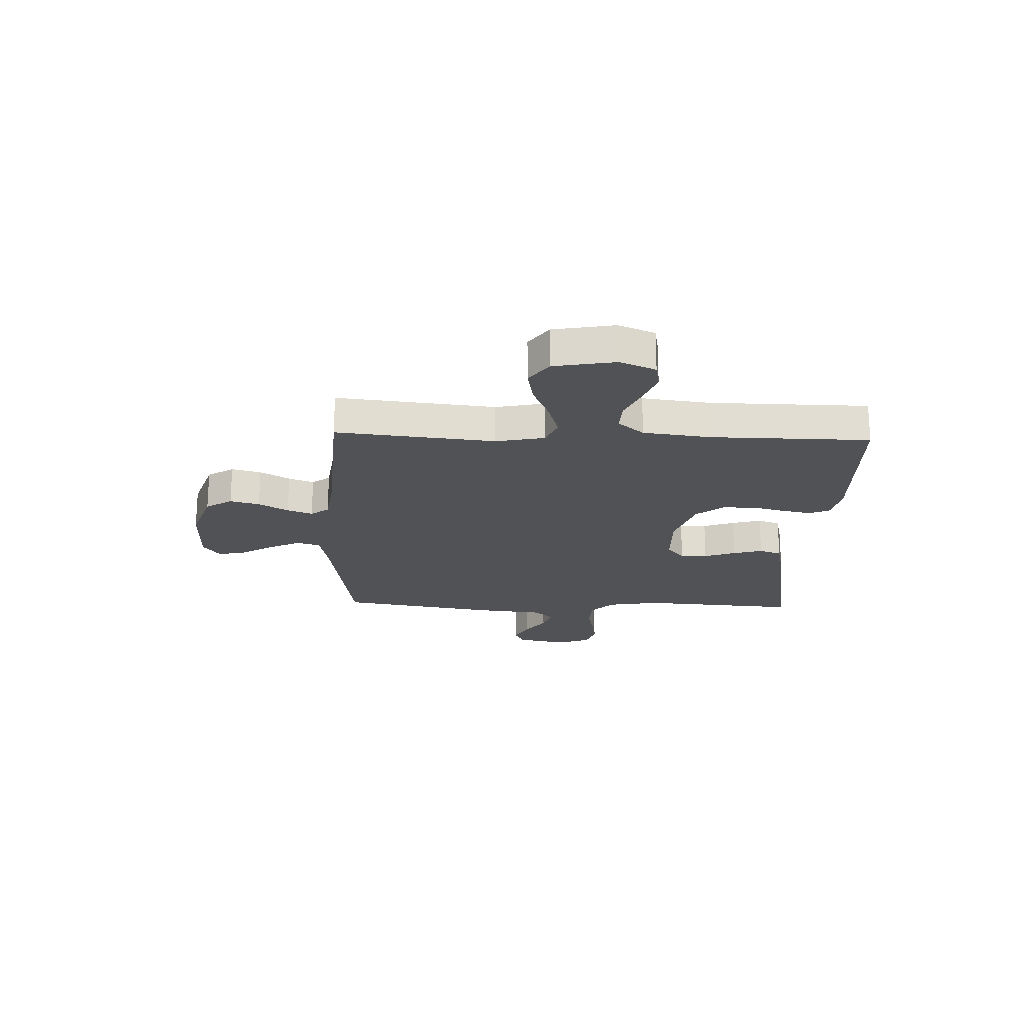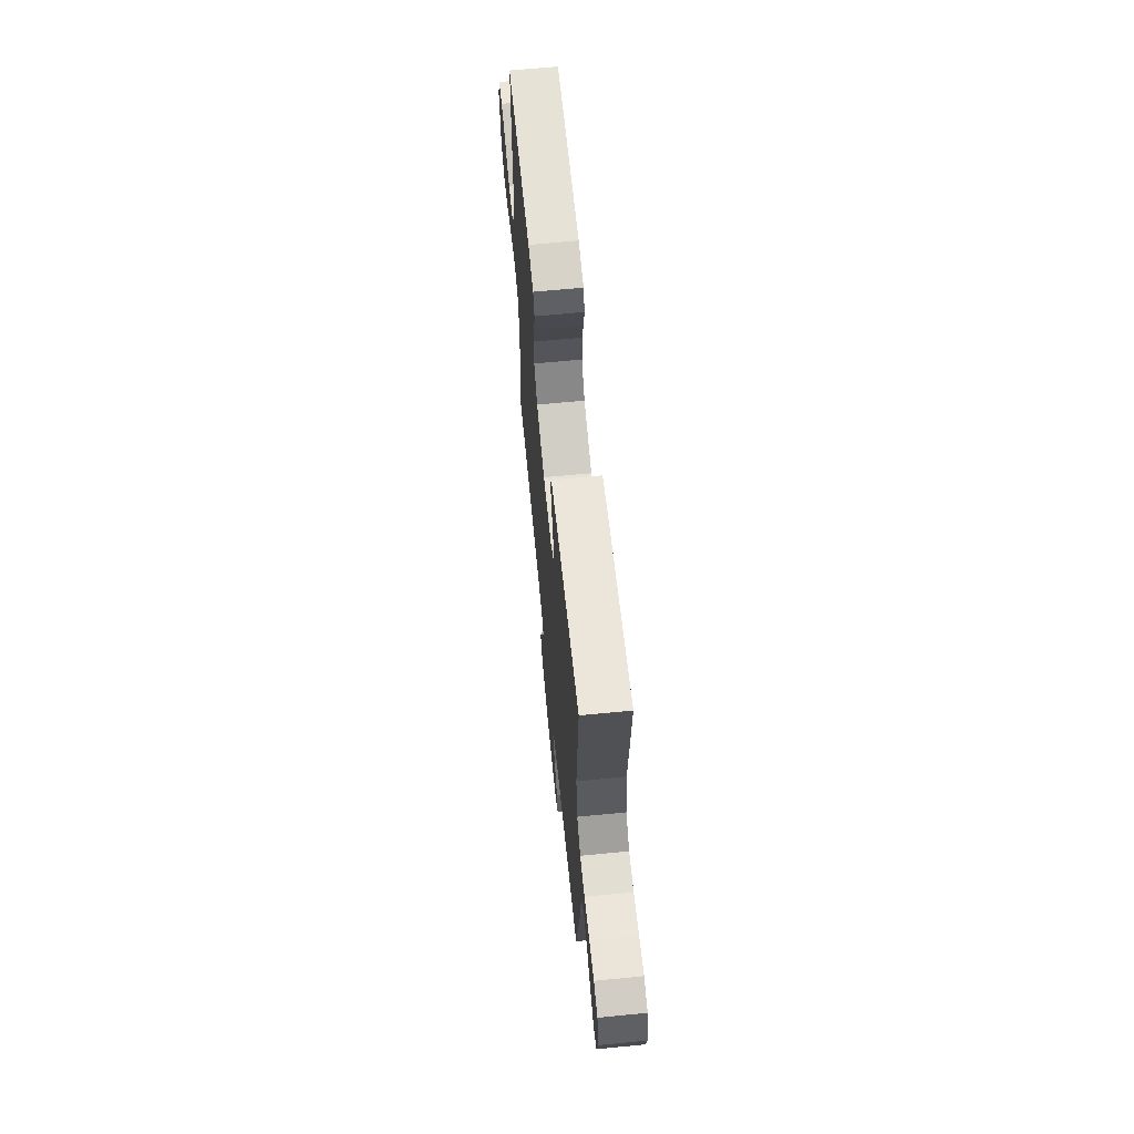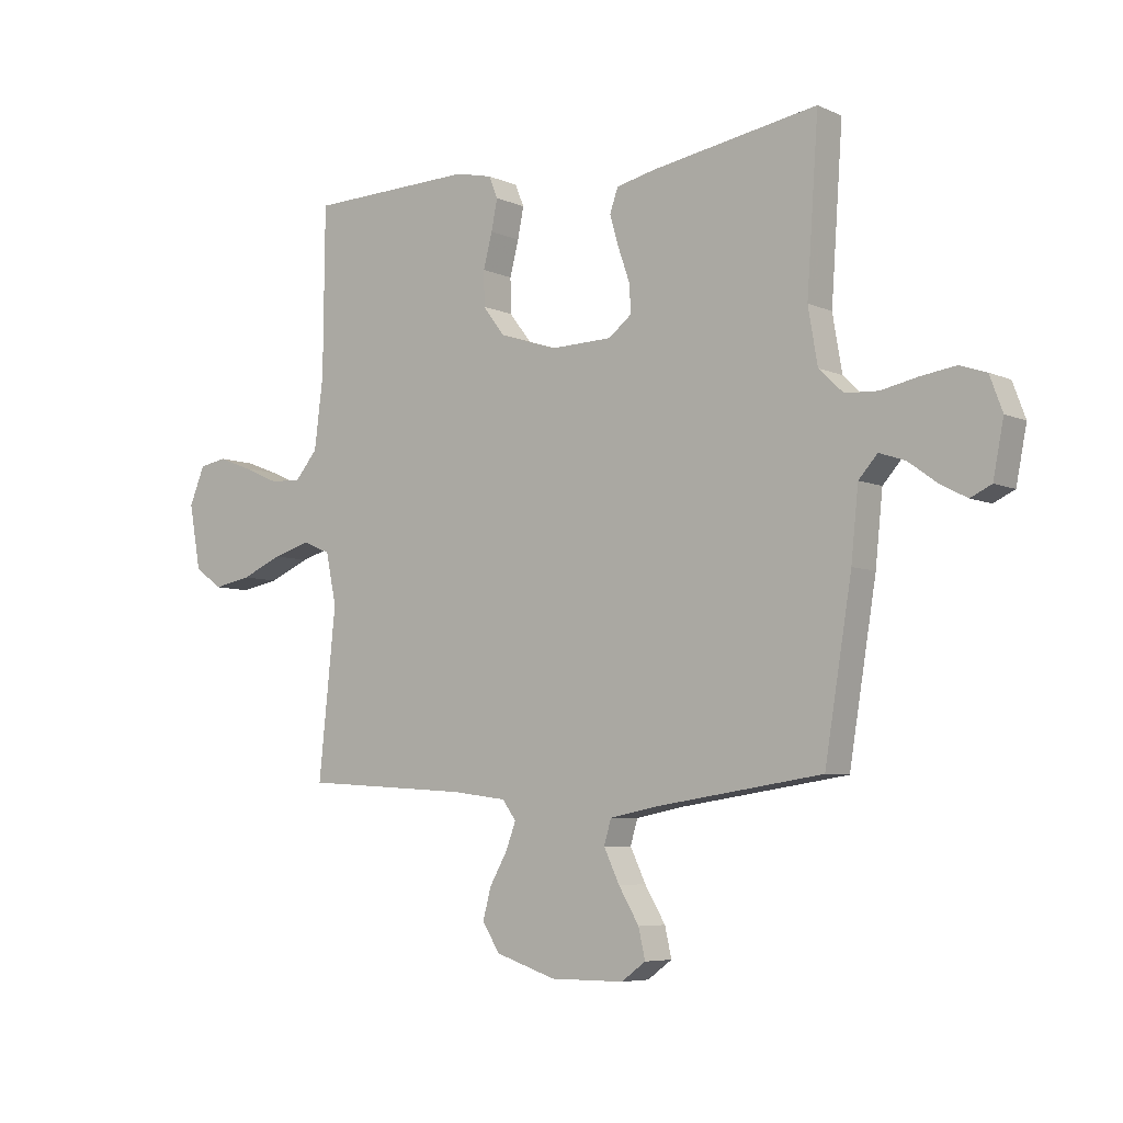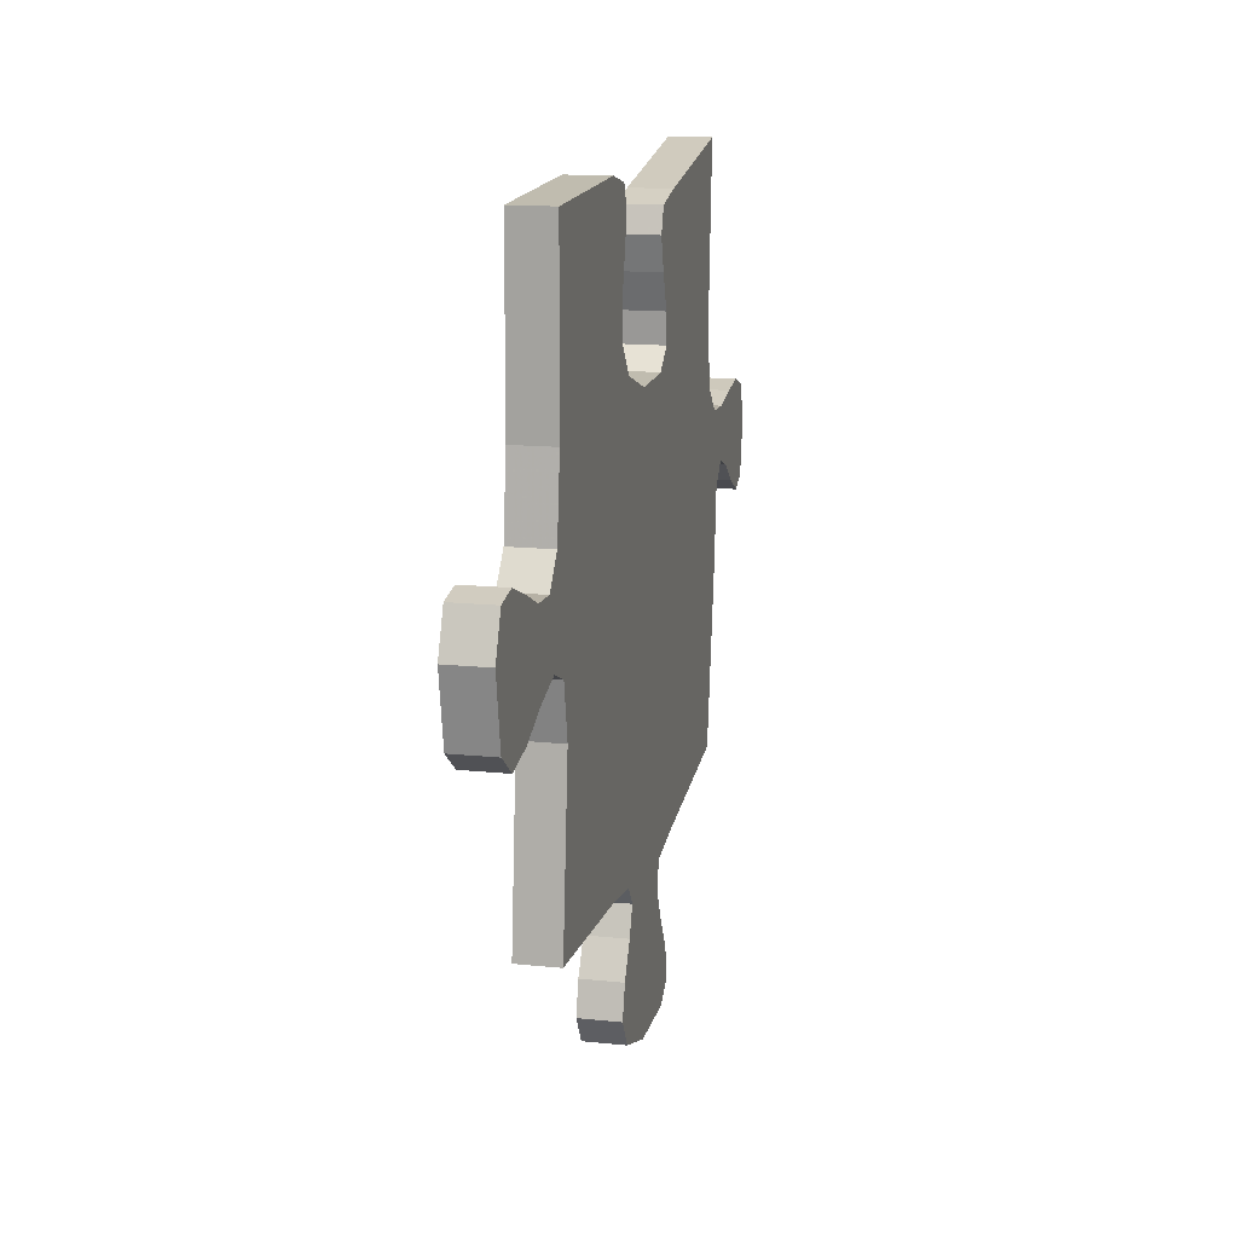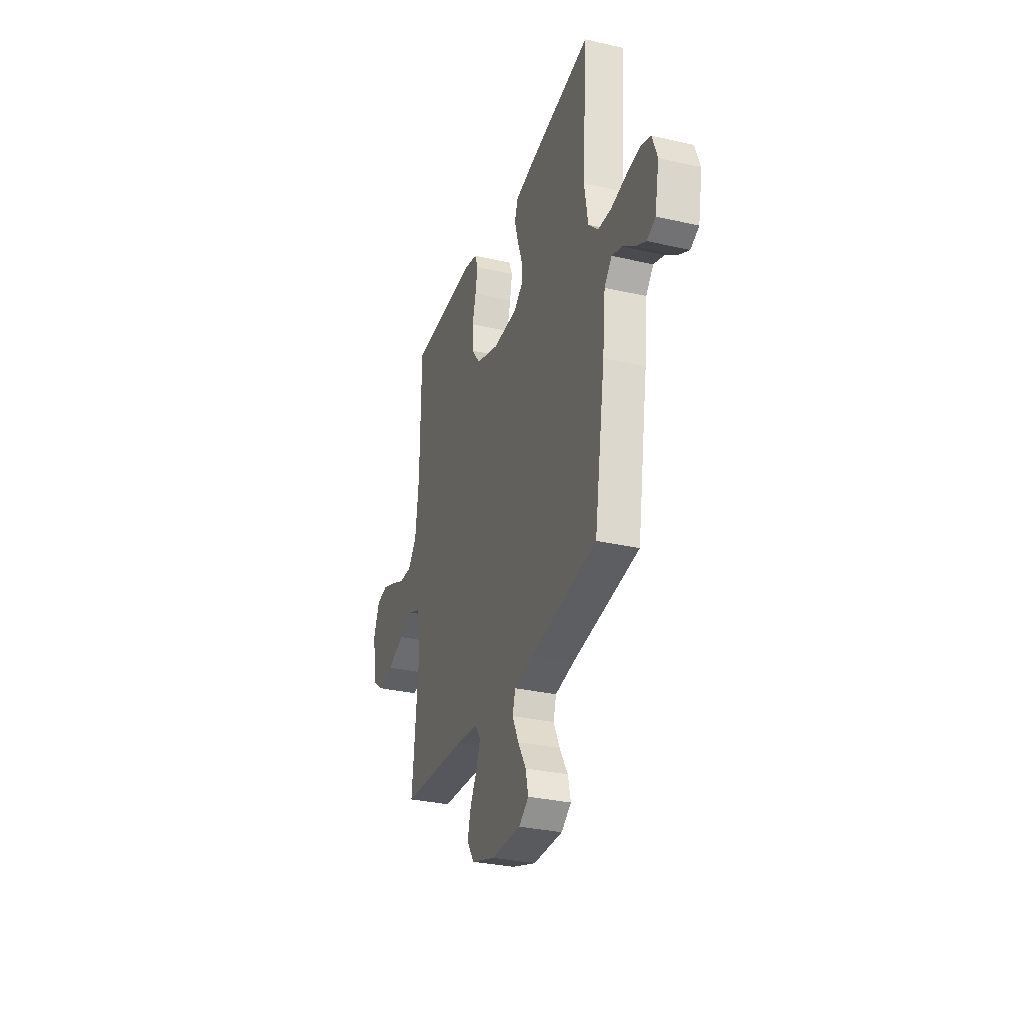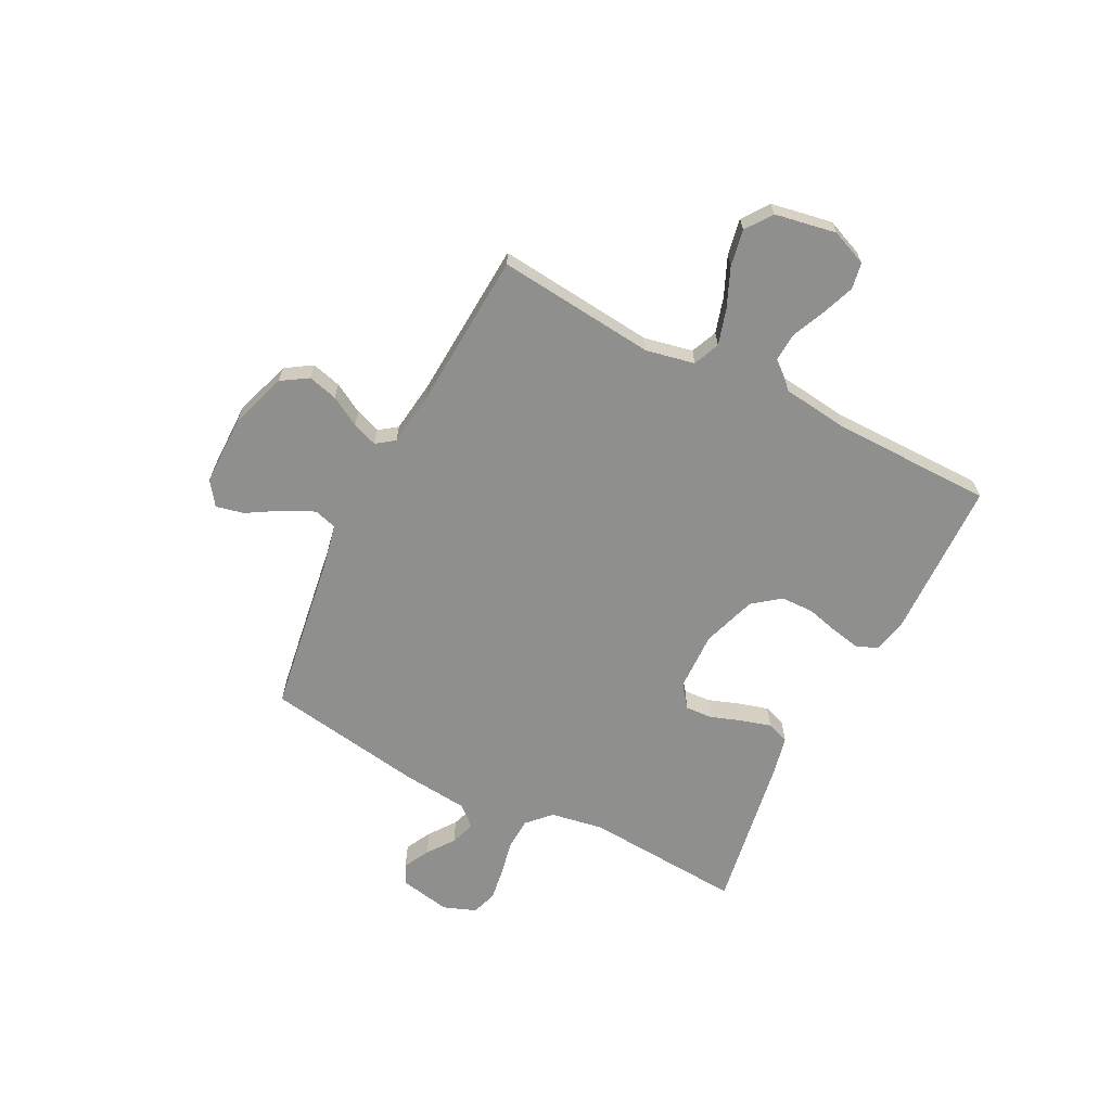
<metadata>
{"format":"obj","ext":"obj","renderer":"f3d","projection":"perspective","resolution":1024,"background":"white","views":[{"elev":-21.0,"azim":-92.1,"up":"+Y"},{"elev":65.1,"azim":84.4,"up":"+Z"},{"elev":-6.2,"azim":37.4,"up":"+Z"},{"elev":14.8,"azim":-77.3,"up":"+Z"},{"elev":-31.0,"azim":71.8,"up":"+Z"},{"elev":-65.1,"azim":-117.0,"up":"+Y"}]}
</metadata>
<code>
v 0.5 0.07 -0.5
v 0.2 0.07 -0.545
v 0.113 0.07 -0.562
v 0.1 0.07 -0.606
v 0.128 0.07 -0.665
v 0.165 0.07 -0.727
v 0.177 0.07 -0.78
v 0.133 0.07 -0.812
v 0 0.07 -0.812
v -0.109 0.07 -0.776
v -0.141 0.07 -0.726
v -0.126 0.07 -0.67
v -0.094 0.07 -0.614
v -0.076 0.07 -0.566
v -0.101 0.07 -0.532
v -0.2 0.07 -0.519
v -0.5 0.07 -0.5
v -0.469 0.07 -0.2
v -0.488 0.07 -0.108
v -0.538 0.07 -0.087
v -0.606 0.07 -0.107
v -0.68 0.07 -0.139
v -0.749 0.07 -0.152
v -0.799 0.07 -0.116
v -0.82 0.07 0
v -0.792 0.07 0.068
v -0.742 0.07 0.077
v -0.681 0.07 0.054
v -0.617 0.07 0.026
v -0.56 0.07 0.023
v -0.519 0.07 0.072
v -0.503 0.07 0.2
v -0.5 0.07 0.5
v -0.2 0.07 0.508
v -0.133 0.07 0.493
v -0.117 0.07 0.454
v -0.128 0.07 0.399
v -0.144 0.07 0.337
v -0.143 0.07 0.275
v -0.103 0.07 0.223
v 0 0.07 0.189
v 0.112 0.07 0.192
v 0.154 0.07 0.225
v 0.151 0.07 0.276
v 0.13 0.07 0.336
v 0.114 0.07 0.392
v 0.129 0.07 0.434
v 0.2 0.07 0.45
v 0.5 0.07 0.5
v 0.479 0.07 0.2
v 0.496 0.07 0.1
v 0.54 0.07 0.058
v 0.6 0.07 0.055
v 0.667 0.07 0.069
v 0.729 0.07 0.078
v 0.777 0.07 0.062
v 0.8 0.07 0
v 0.781 0.07 -0.097
v 0.743 0.07 -0.115
v 0.694 0.07 -0.089
v 0.643 0.07 -0.052
v 0.596 0.07 -0.036
v 0.562 0.07 -0.074
v 0.549 0.07 -0.2
v 0.5 0 -0.5
v 0.2 0 -0.545
v 0.113 0 -0.562
v 0.1 0 -0.606
v 0.128 0 -0.665
v 0.165 0 -0.727
v 0.177 0 -0.78
v 0.133 0 -0.812
v 0 0 -0.812
v -0.109 0 -0.776
v -0.141 0 -0.726
v -0.126 0 -0.67
v -0.094 0 -0.614
v -0.076 0 -0.566
v -0.101 0 -0.532
v -0.2 0 -0.519
v -0.5 0 -0.5
v -0.469 0 -0.2
v -0.488 0 -0.108
v -0.538 0 -0.087
v -0.606 0 -0.107
v -0.68 0 -0.139
v -0.749 0 -0.152
v -0.799 0 -0.116
v -0.82 0 0
v -0.792 0 0.068
v -0.742 0 0.077
v -0.681 0 0.054
v -0.617 0 0.026
v -0.56 0 0.023
v -0.519 0 0.072
v -0.503 0 0.2
v -0.5 0 0.5
v -0.2 0 0.508
v -0.133 0 0.493
v -0.117 0 0.454
v -0.128 0 0.399
v -0.144 0 0.337
v -0.143 0 0.275
v -0.103 0 0.223
v 0 0 0.189
v 0.112 0 0.192
v 0.154 0 0.225
v 0.151 0 0.276
v 0.13 0 0.336
v 0.114 0 0.392
v 0.129 0 0.434
v 0.2 0 0.45
v 0.5 0 0.5
v 0.479 0 0.2
v 0.496 0 0.1
v 0.54 0 0.058
v 0.6 0 0.055
v 0.667 0 0.069
v 0.729 0 0.078
v 0.777 0 0.062
v 0.8 0 0
v 0.781 0 -0.097
v 0.743 0 -0.115
v 0.694 0 -0.089
v 0.643 0 -0.052
v 0.596 0 -0.036
v 0.562 0 -0.074
v 0.549 0 -0.2
f 63 64 1 2
f 59 60 61
f 58 59 61
f 57 58 61
f 56 57 61
f 55 56 61
f 54 55 61
f 53 54 61
f 52 53 61 62
f 51 52 62 63
f 48 49 50
f 47 48 50
f 46 47 50
f 45 46 50
f 44 45 50
f 43 44 50 51
f 63 2 3
f 51 63 3
f 43 51 3
f 42 43 3
f 36 37 38
f 35 36 38
f 34 35 38
f 33 34 38
f 32 33 38
f 31 32 38 39
f 30 31 39 40
f 27 28 29
f 26 27 29
f 25 26 29
f 24 25 29
f 23 24 29
f 22 23 29
f 21 22 29
f 20 21 29 30
f 30 40 41
f 20 30 41
f 19 20 41
f 16 17 18
f 19 41 42
f 18 19 42
f 16 18 42
f 15 16 42
f 11 12 13
f 10 11 13
f 9 10 13
f 8 9 13
f 7 8 13
f 6 7 13
f 5 6 13
f 4 5 13 14
f 14 15 42
f 4 14 42
f 3 4 42
f 66 65 128 127
f 125 124 123
f 125 123 122
f 125 122 121
f 125 121 120
f 125 120 119
f 125 119 118
f 125 118 117
f 126 125 117 116
f 127 126 116 115
f 114 113 112
f 114 112 111
f 114 111 110
f 114 110 109
f 114 109 108
f 115 114 108 107
f 67 66 127
f 67 127 115
f 67 115 107
f 67 107 106
f 102 101 100
f 102 100 99
f 102 99 98
f 102 98 97
f 102 97 96
f 103 102 96 95
f 104 103 95 94
f 93 92 91
f 93 91 90
f 93 90 89
f 93 89 88
f 93 88 87
f 93 87 86
f 93 86 85
f 94 93 85 84
f 105 104 94
f 105 94 84
f 105 84 83
f 82 81 80
f 106 105 83
f 106 83 82
f 106 82 80
f 106 80 79
f 77 76 75
f 77 75 74
f 77 74 73
f 77 73 72
f 77 72 71
f 77 71 70
f 77 70 69
f 78 77 69 68
f 106 79 78
f 106 78 68
f 106 68 67
f 1 65 66 2
f 2 66 67 3
f 3 67 68 4
f 4 68 69 5
f 5 69 70 6
f 6 70 71 7
f 7 71 72 8
f 8 72 73 9
f 9 73 74 10
f 10 74 75 11
f 11 75 76 12
f 12 76 77 13
f 13 77 78 14
f 14 78 79 15
f 15 79 80 16
f 16 80 81 17
f 17 81 82 18
f 18 82 83 19
f 19 83 84 20
f 20 84 85 21
f 21 85 86 22
f 22 86 87 23
f 23 87 88 24
f 24 88 89 25
f 25 89 90 26
f 26 90 91 27
f 27 91 92 28
f 28 92 93 29
f 29 93 94 30
f 30 94 95 31
f 31 95 96 32
f 32 96 97 33
f 33 97 98 34
f 34 98 99 35
f 35 99 100 36
f 36 100 101 37
f 37 101 102 38
f 38 102 103 39
f 39 103 104 40
f 40 104 105 41
f 41 105 106 42
f 42 106 107 43
f 43 107 108 44
f 44 108 109 45
f 45 109 110 46
f 46 110 111 47
f 47 111 112 48
f 48 112 113 49
f 49 113 114 50
f 50 114 115 51
f 51 115 116 52
f 52 116 117 53
f 53 117 118 54
f 54 118 119 55
f 55 119 120 56
f 56 120 121 57
f 57 121 122 58
f 58 122 123 59
f 59 123 124 60
f 60 124 125 61
f 61 125 126 62
f 62 126 127 63
f 63 127 128 64
f 64 128 65 1

</code>
